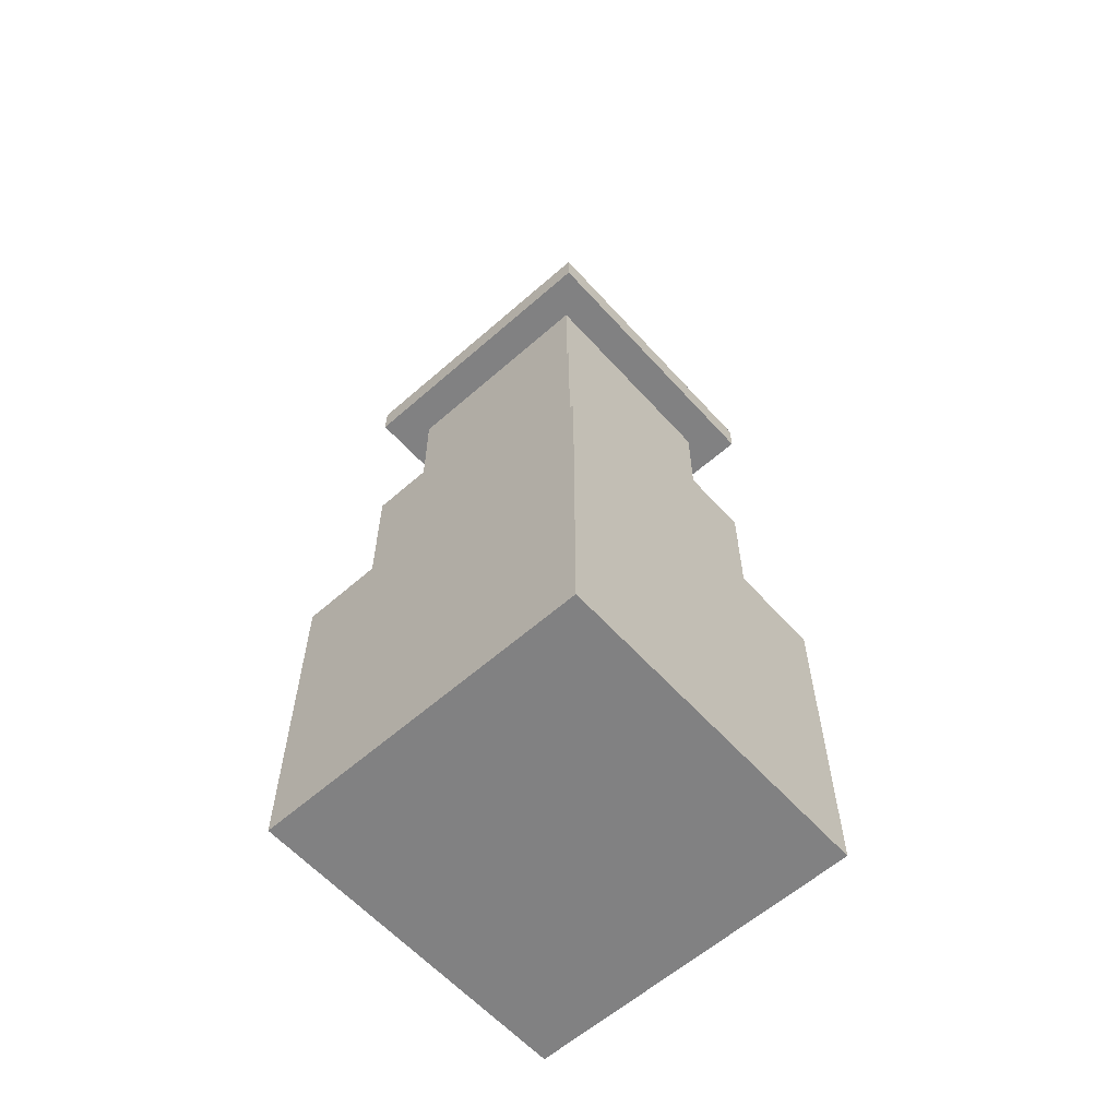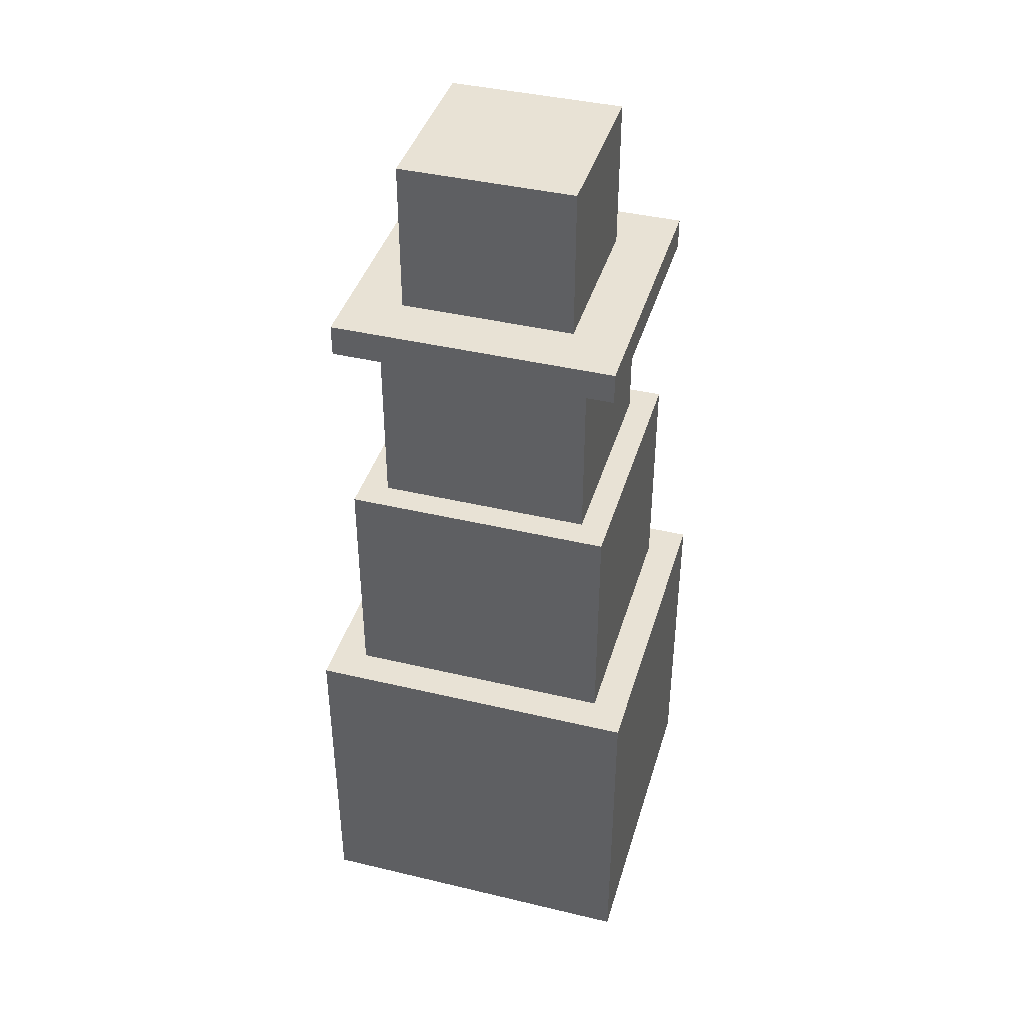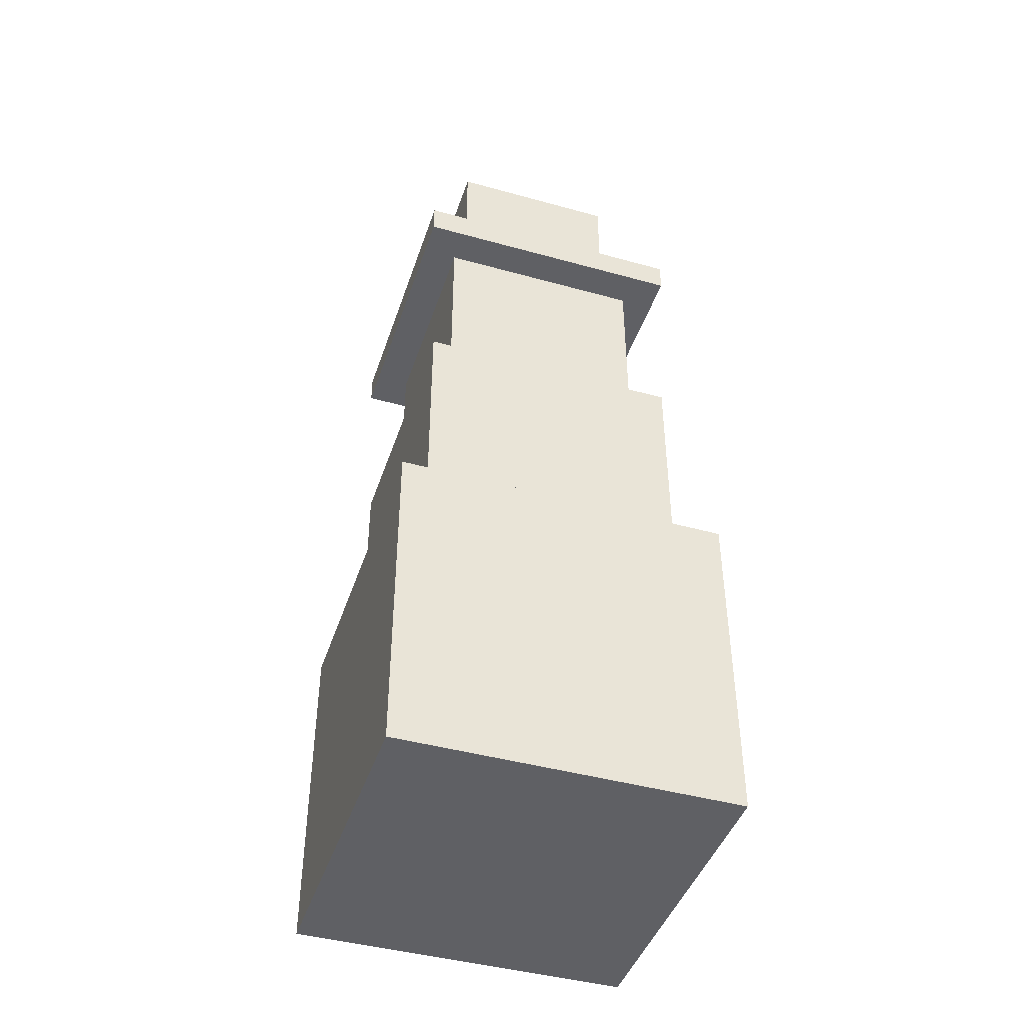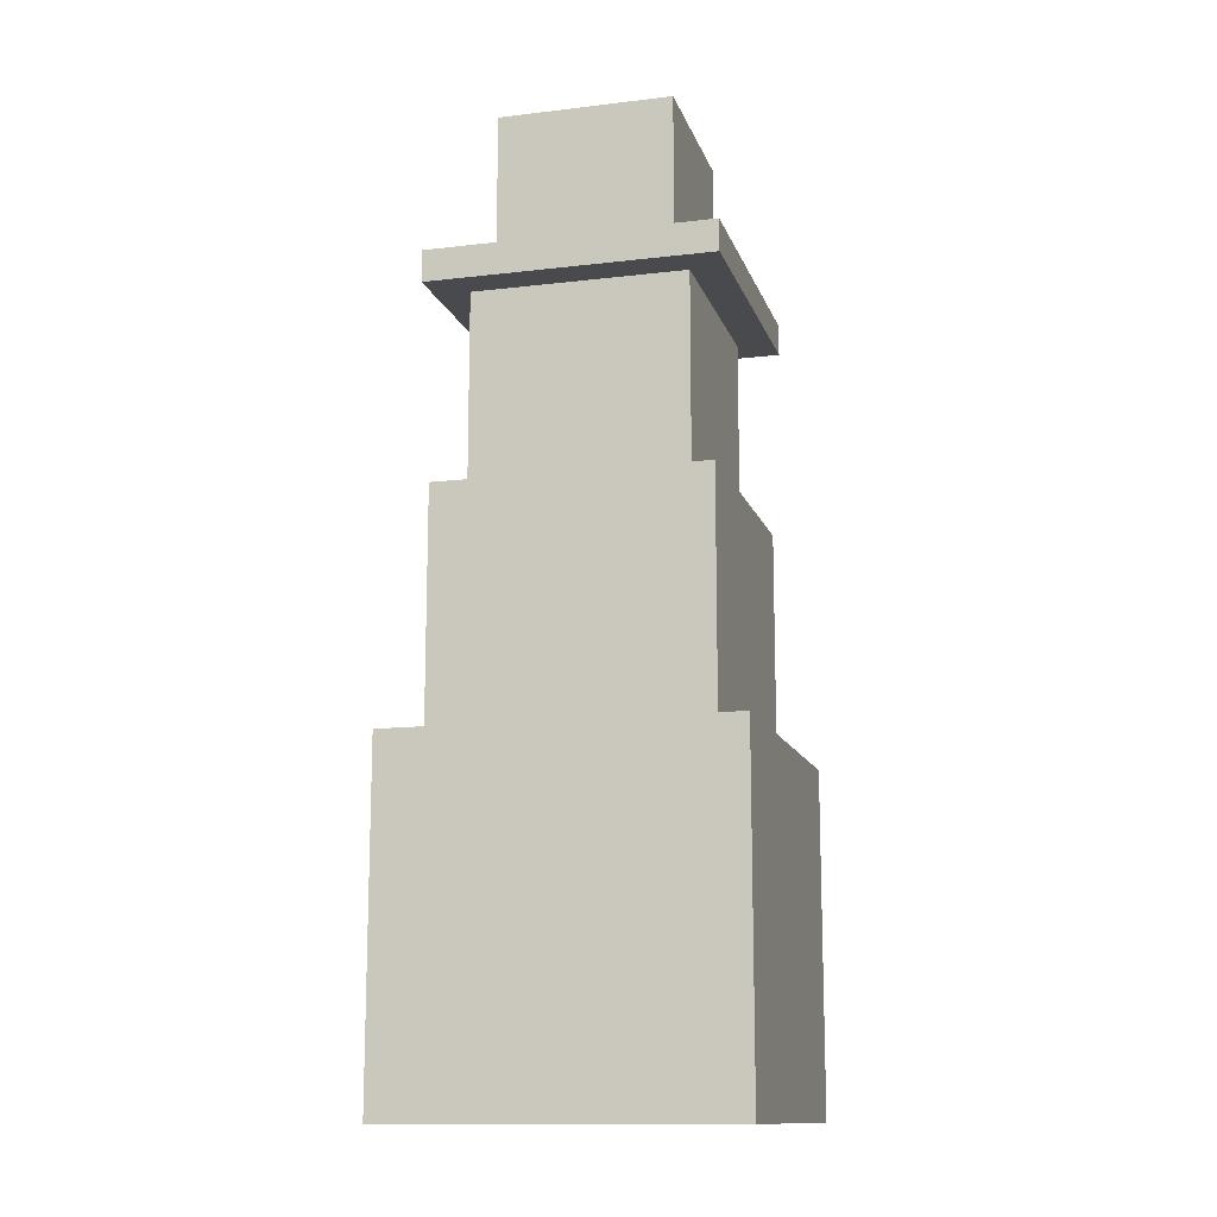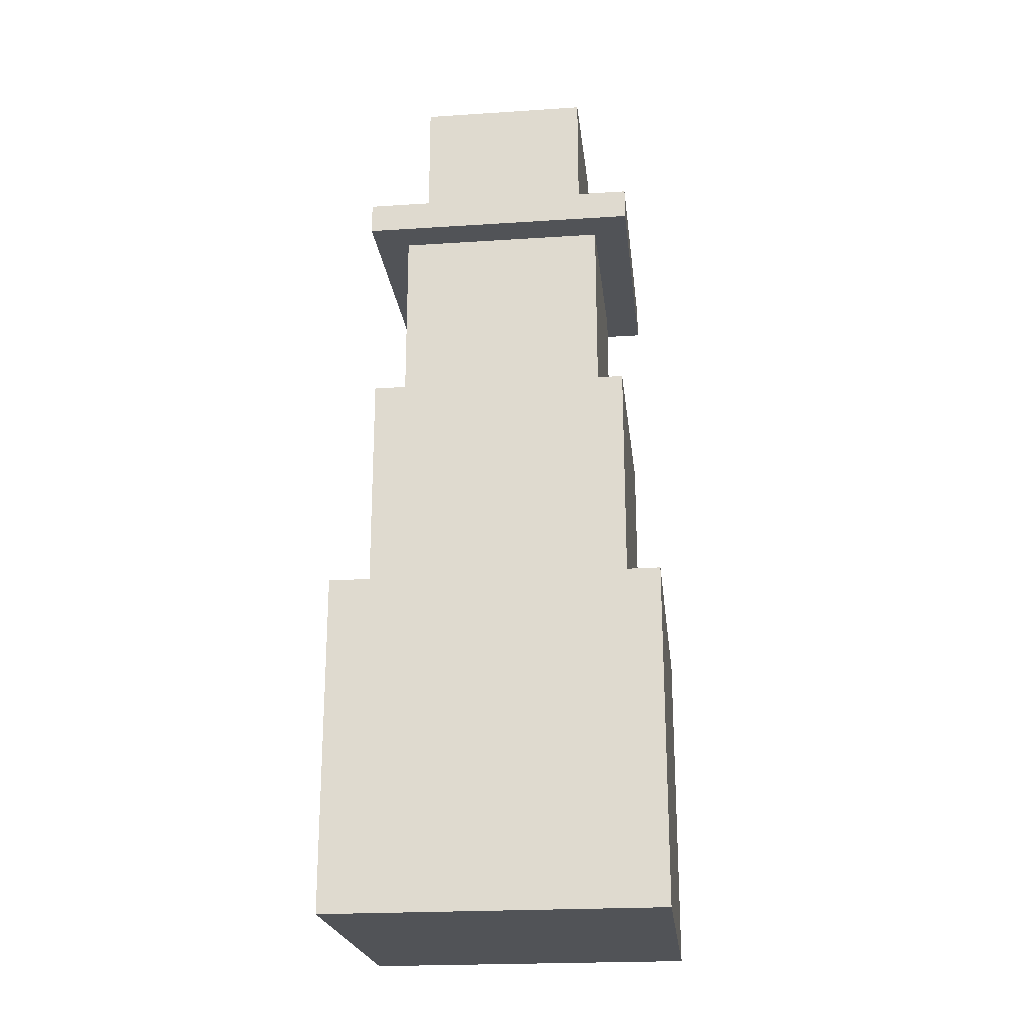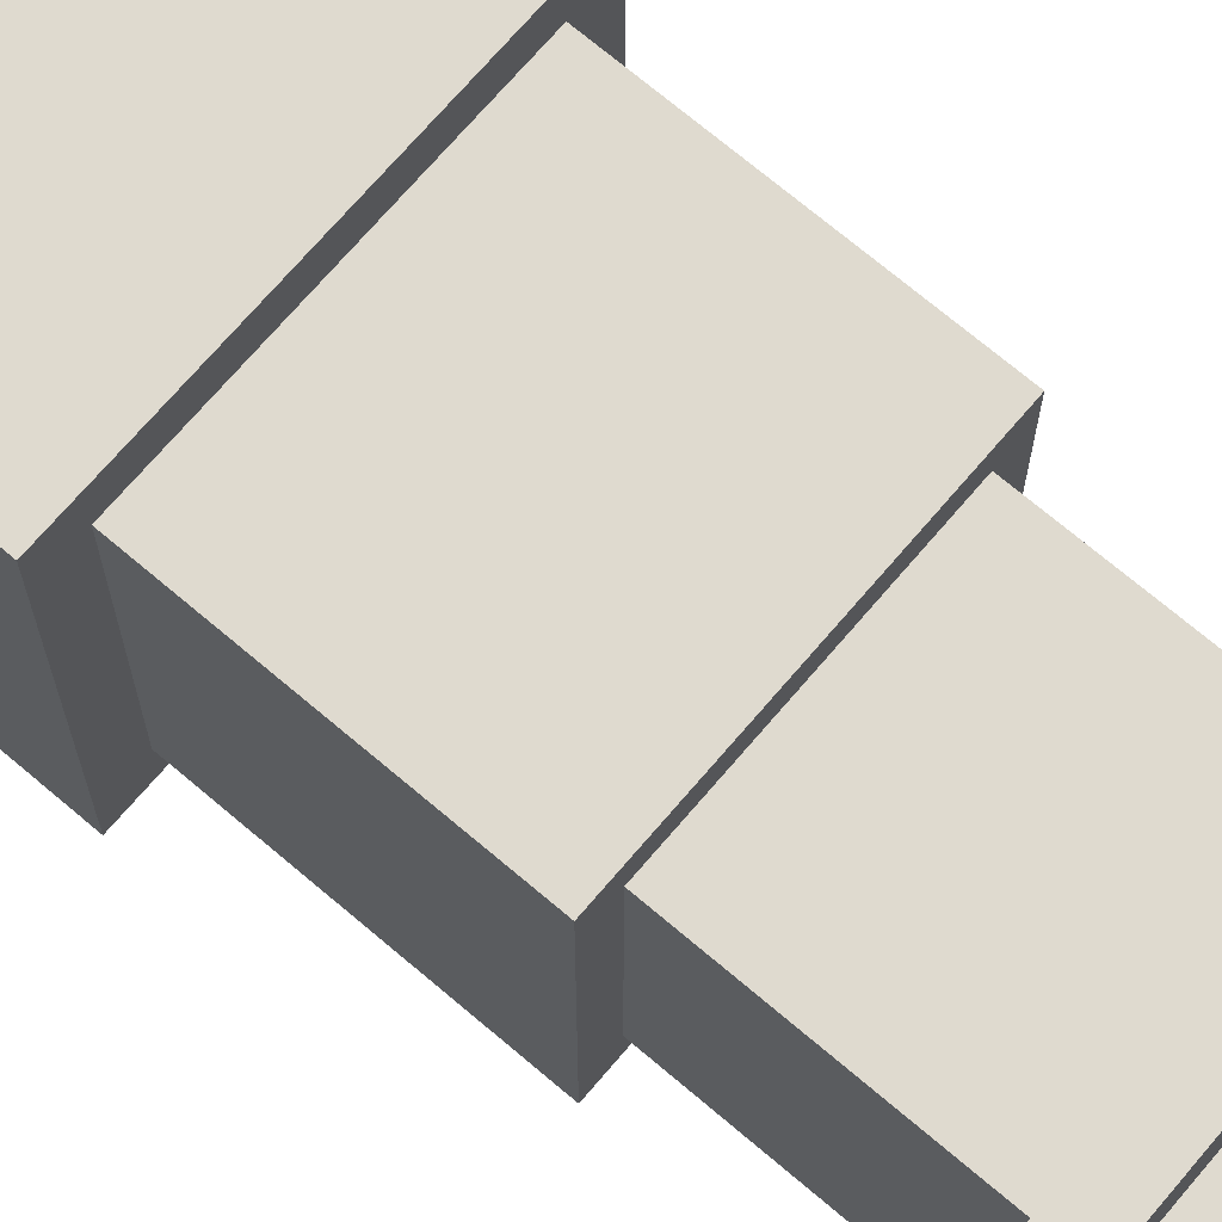
<metadata>
{"format":"obj","ext":"obj","renderer":"f3d","projection":"perspective","resolution":1024,"background":"white","views":[{"elev":-60.4,"azim":131.9,"up":"+Y"},{"elev":40.9,"azim":16.2,"up":"+Y"},{"elev":-44.0,"azim":162.0,"up":"+Y"},{"elev":-13.1,"azim":-74.8,"up":"+Y"},{"elev":-22.2,"azim":-173.5,"up":"+Y"},{"elev":70.6,"azim":130.4,"up":"+Z"}]}
</metadata>
<code>
o Cube_Cube.001
v -1 -1 1
v -0.7925 1 0.7925
v -1 -1 -1
v -0.7925 1 -0.7925
v 1 -1 1
v 0.7925 1 0.7925
v 1 -1 -1
v 0.7925 1 -0.7925
v -1 1 1
v -1 1 -1
v 1 1 -1
v 1 1 1
v -0.6287 2.379 0.6287
v -0.6287 2.379 -0.6287
v 0.6287 2.379 0.6287
v 0.6287 2.379 -0.6287
v -0.7925 2.379 0.7925
v -0.7925 2.379 -0.7925
v 0.7925 2.379 -0.7925
v 0.7925 2.379 0.7925
v -0.8408 3.519 0.8408
v -0.8408 3.519 -0.8408
v 0.8408 3.519 0.8408
v 0.8408 3.519 -0.8408
v -0.6287 3.519 0.6287
v -0.6287 3.519 -0.6287
v 0.6287 3.519 -0.6287
v 0.6287 3.519 0.6287
v -0.5159 3.707 0.5159
v -0.5159 3.707 -0.5159
v 0.5159 3.707 0.5159
v 0.5159 3.707 -0.5159
v -0.8408 3.707 0.8408
v -0.8408 3.707 -0.8408
v 0.8408 3.707 -0.8408
v 0.8408 3.707 0.8408
v -0.5159 4.613 0.5159
v -0.5159 4.613 -0.5159
v 0.5159 4.613 0.5159
v 0.5159 4.613 -0.5159
f 9 3 1
f 10 7 3
f 11 5 7
f 12 1 5
f 7 1 3
f 4 19 8
f 4 9 2
f 8 10 4
f 6 11 8
f 2 12 6
f 13 26 14
f 8 20 6
f 2 18 4
f 6 17 2
f 14 17 13
f 16 18 14
f 15 19 16
f 13 20 15
f 24 36 23
f 15 25 13
f 14 27 16
f 16 28 15
f 22 25 21
f 24 26 22
f 23 27 24
f 21 28 23
f 30 40 32
f 21 34 22
f 23 33 21
f 22 35 24
f 30 33 29
f 32 34 30
f 31 35 32
f 29 36 31
f 38 39 40
f 32 39 31
f 29 38 30
f 31 37 29
f 9 10 3
f 10 11 7
f 11 12 5
f 12 9 1
f 7 5 1
f 4 18 19
f 4 10 9
f 8 11 10
f 6 12 11
f 2 9 12
f 13 25 26
f 8 19 20
f 2 17 18
f 6 20 17
f 14 18 17
f 16 19 18
f 15 20 19
f 13 17 20
f 24 35 36
f 15 28 25
f 14 26 27
f 16 27 28
f 22 26 25
f 24 27 26
f 23 28 27
f 21 25 28
f 30 38 40
f 21 33 34
f 23 36 33
f 22 34 35
f 30 34 33
f 32 35 34
f 31 36 35
f 29 33 36
f 38 37 39
f 32 40 39
f 29 37 38
f 31 39 37

</code>
